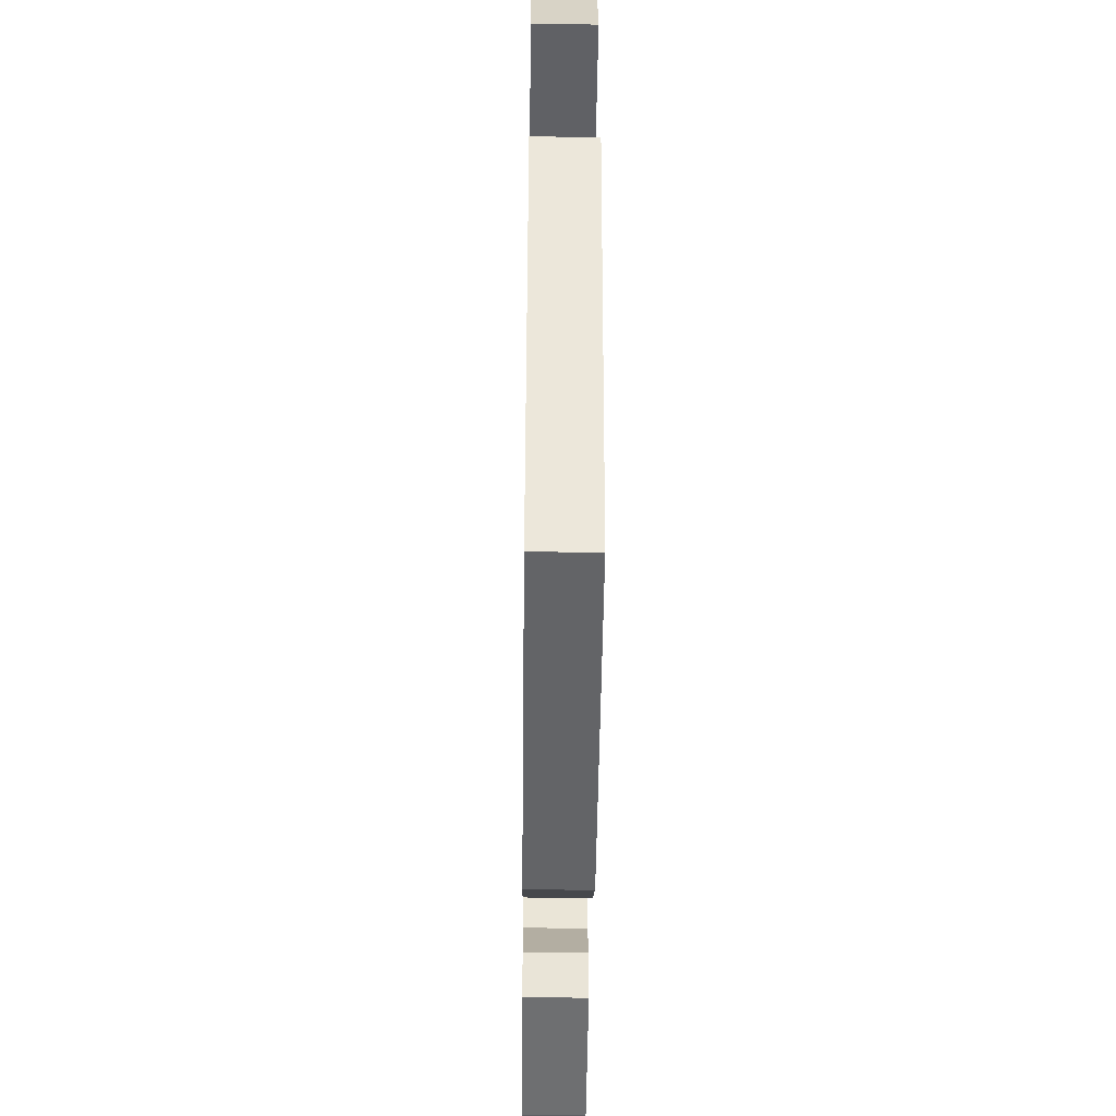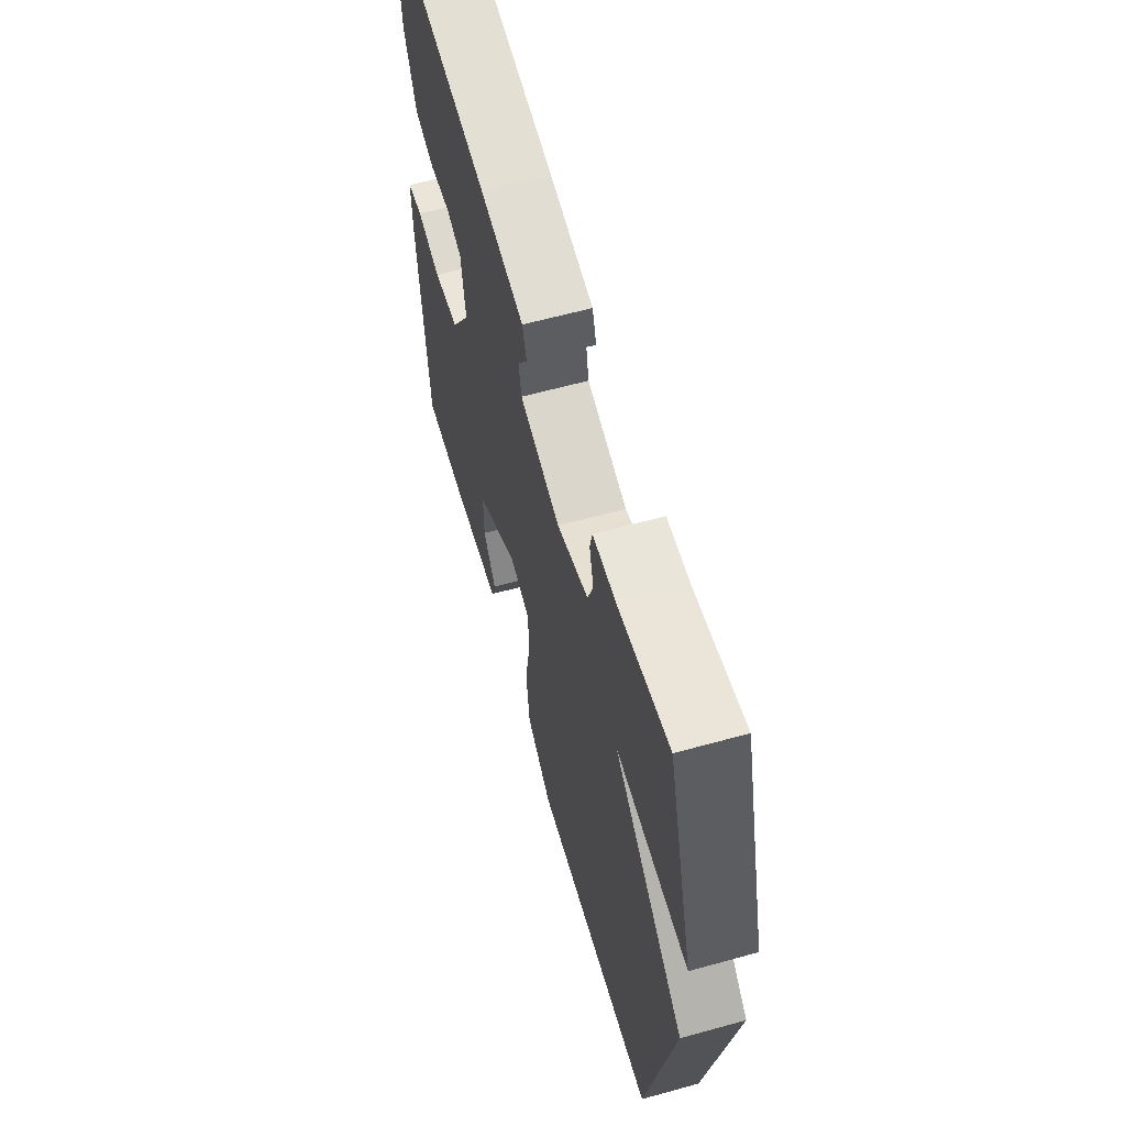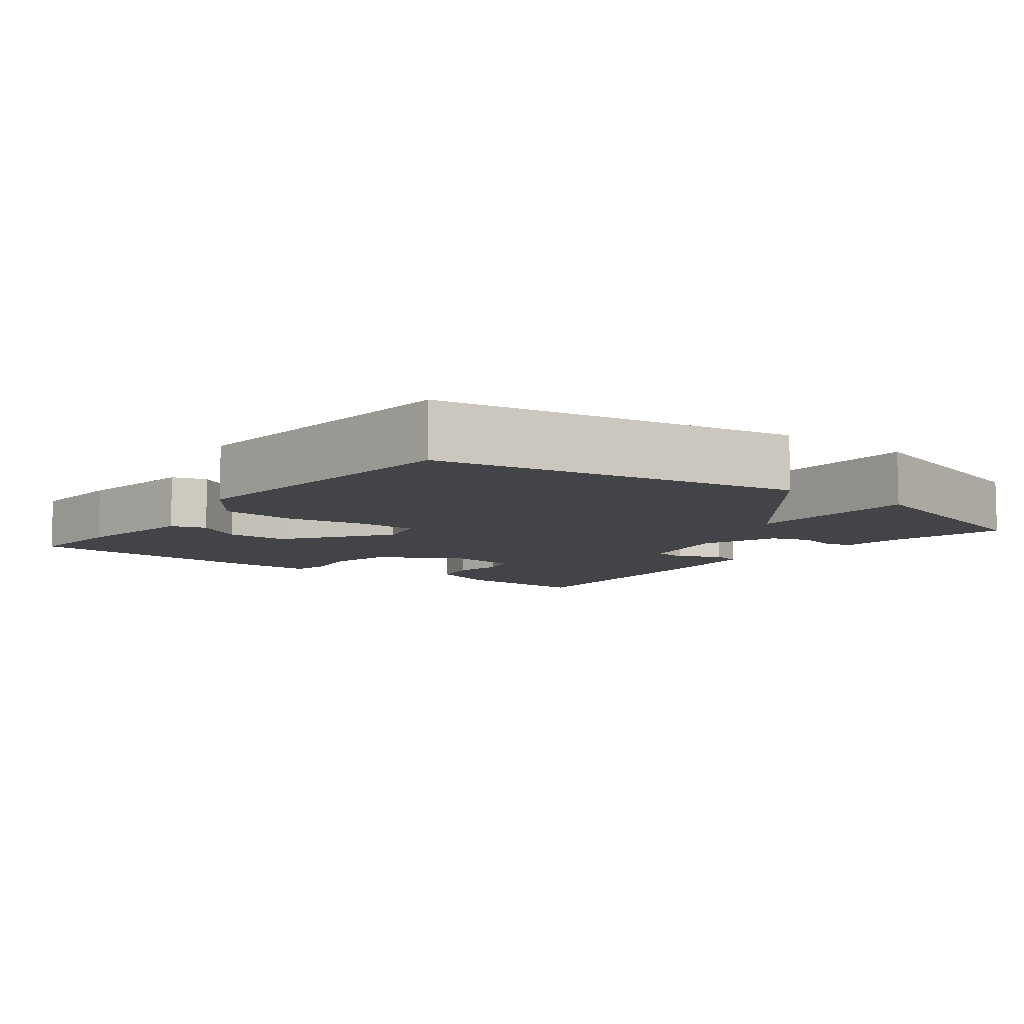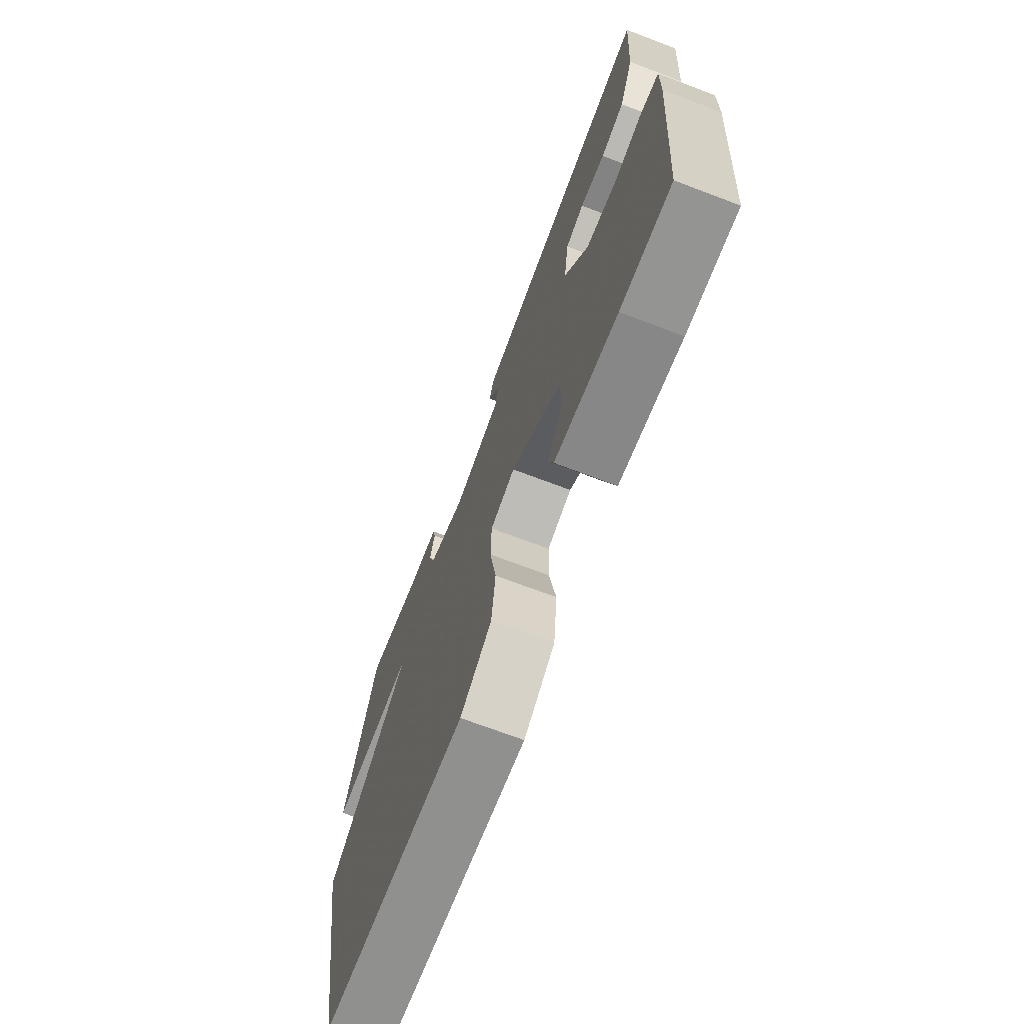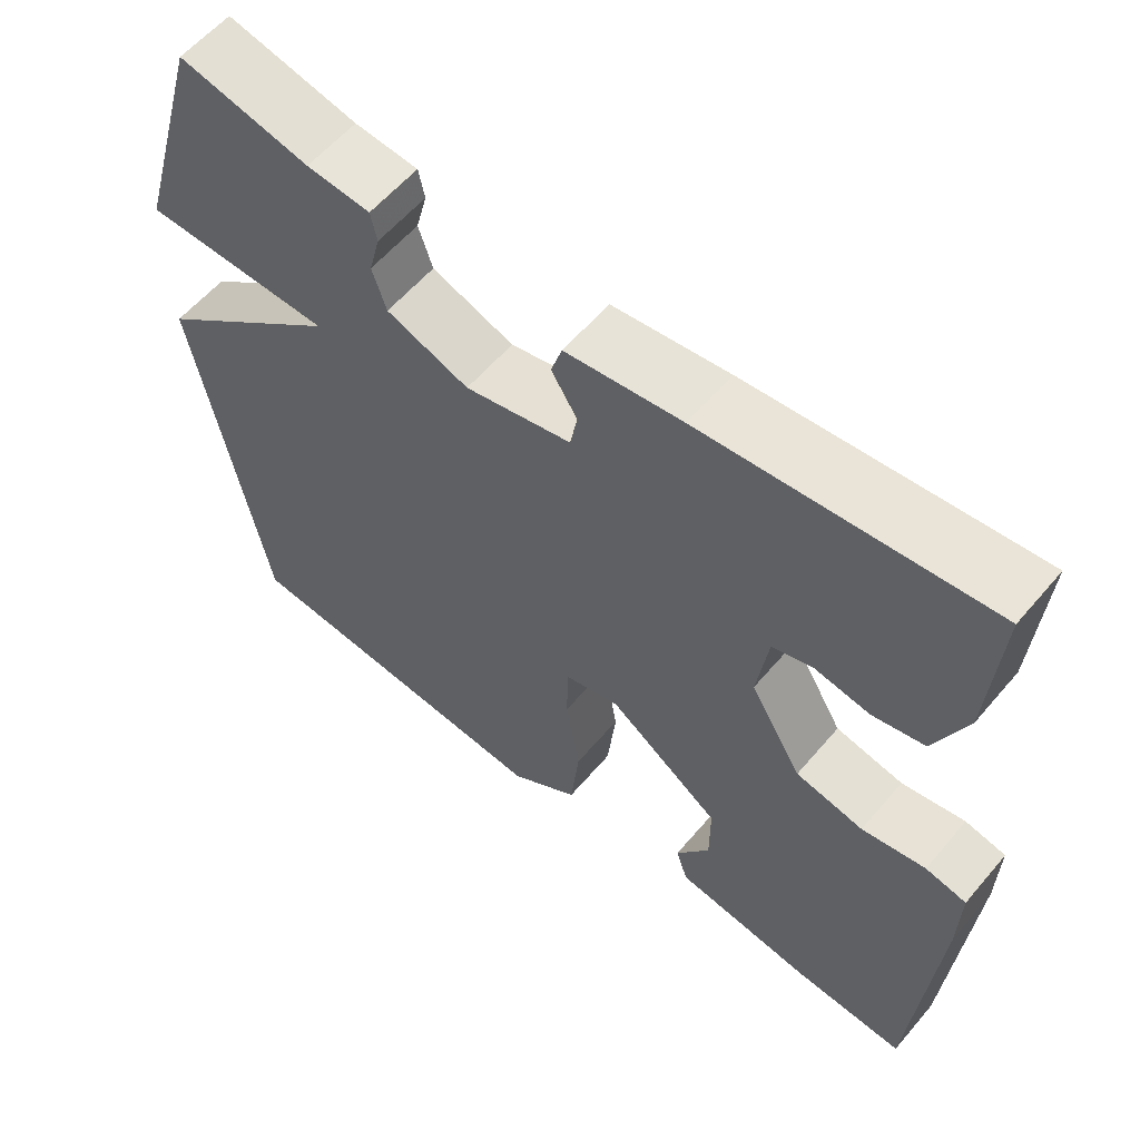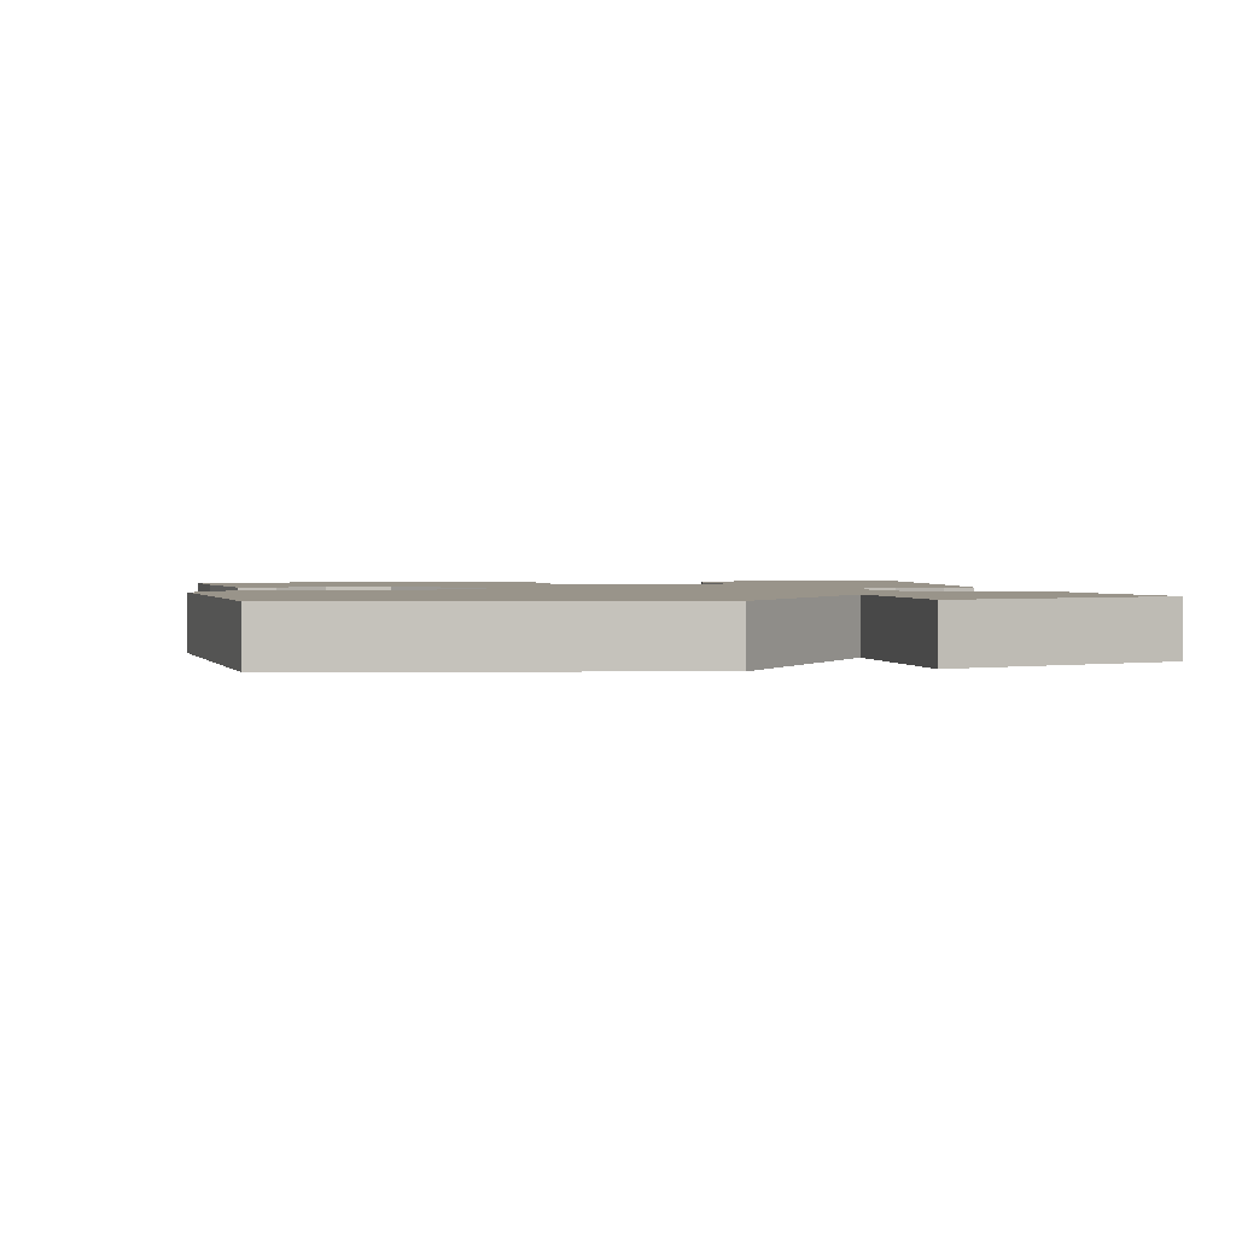
<metadata>
{"format":"obj","ext":"obj","renderer":"f3d","projection":"perspective","resolution":1024,"background":"white","views":[{"elev":-46.1,"azim":-90.7,"up":"+Z"},{"elev":61.8,"azim":-105.7,"up":"+Z"},{"elev":-8.1,"azim":-127.5,"up":"+Y"},{"elev":-70.6,"azim":69.2,"up":"+Z"},{"elev":58.9,"azim":40.0,"up":"+Z"},{"elev":1.9,"azim":-102.2,"up":"+Y"}]}
</metadata>
<code>
v 0.5 0.07 -0.5
v 0.358 0.07 -0.491
v 0.182 0.07 -0.465
v 0.167 0.07 -0.417
v 0.21 0.07 -0.351
v 0.21 0.07 -0.266
v 0.067 0.07 -0.163
v -0.003 0.07 -0.181
v -0.005 0.07 -0.262
v 0.013 0.07 -0.372
v 0.002 0.07 -0.476
v -0.086 0.07 -0.537
v -0.5 0.07 -0.5
v -0.589 0.07 -0.009
v -0.349 0.07 0.187
v -0.589 0.07 0.191
v -0.5 0.07 0.5
v -0.334 0.07 0.463
v -0.253 0.07 0.456
v -0.245 0.07 0.418
v -0.259 0.07 0.363
v -0.241 0.07 0.308
v -0.136 0.07 0.269
v 0 0.07 0.3
v 0.009 0.07 0.349
v -0.024 0.07 0.402
v -0.01 0.07 0.446
v 0.138 0.07 0.465
v 0.5 0.07 0.5
v 0.487 0.07 0.303
v 0.447 0.07 0.206
v 0.381 0.07 0.191
v 0.311 0.07 0.203
v 0.259 0.07 0.187
v 0.245 0.07 0.087
v 0.311 0.07 -0.025
v 0.397 0.07 -0.043
v 0.478 0.07 -0.028
v 0.53 0.07 -0.039
v 0.528 0.07 -0.138
v 0.5 0 -0.5
v 0.358 0 -0.491
v 0.182 0 -0.465
v 0.167 0 -0.417
v 0.21 0 -0.351
v 0.21 0 -0.266
v 0.067 0 -0.163
v -0.003 0 -0.181
v -0.005 0 -0.262
v 0.013 0 -0.372
v 0.002 0 -0.476
v -0.086 0 -0.537
v -0.5 0 -0.5
v -0.589 0 -0.009
v -0.349 0 0.187
v -0.589 0 0.191
v -0.5 0 0.5
v -0.334 0 0.463
v -0.253 0 0.456
v -0.245 0 0.418
v -0.259 0 0.363
v -0.241 0 0.308
v -0.136 0 0.269
v 0 0 0.3
v 0.009 0 0.349
v -0.024 0 0.402
v -0.01 0 0.446
v 0.138 0 0.465
v 0.5 0 0.5
v 0.487 0 0.303
v 0.447 0 0.206
v 0.381 0 0.191
v 0.311 0 0.203
v 0.259 0 0.187
v 0.245 0 0.087
v 0.311 0 -0.025
v 0.397 0 -0.043
v 0.478 0 -0.028
v 0.53 0 -0.039
v 0.528 0 -0.138
f 1 2 3
f 40 1 3
f 39 40 3
f 38 39 3
f 37 38 3
f 36 37 3
f 31 32 33
f 30 31 33
f 29 30 33
f 28 29 33
f 27 28 33
f 26 27 33
f 25 26 33
f 24 25 33 34
f 23 24 34 35
f 18 19 20 21
f 18 21 22
f 17 18 22
f 16 17 22
f 15 16 22
f 13 14 15
f 12 13 15
f 11 12 15
f 10 11 15
f 9 10 15
f 15 22 23
f 9 15 23
f 8 9 23
f 3 4 5
f 36 3 5
f 36 5 6
f 23 35 36
f 8 23 36
f 7 8 36
f 6 7 36
f 43 42 41
f 43 41 80
f 43 80 79
f 43 79 78
f 43 78 77
f 43 77 76
f 73 72 71
f 73 71 70
f 73 70 69
f 73 69 68
f 73 68 67
f 73 67 66
f 73 66 65
f 74 73 65 64
f 75 74 64 63
f 61 60 59 58
f 62 61 58
f 62 58 57
f 62 57 56
f 62 56 55
f 55 54 53
f 55 53 52
f 55 52 51
f 55 51 50
f 55 50 49
f 63 62 55
f 63 55 49
f 63 49 48
f 45 44 43
f 45 43 76
f 46 45 76
f 76 75 63
f 76 63 48
f 76 48 47
f 76 47 46
f 1 41 42 2
f 2 42 43 3
f 3 43 44 4
f 4 44 45 5
f 5 45 46 6
f 6 46 47 7
f 7 47 48 8
f 8 48 49 9
f 9 49 50 10
f 10 50 51 11
f 11 51 52 12
f 12 52 53 13
f 13 53 54 14
f 14 54 55 15
f 15 55 56 16
f 16 56 57 17
f 17 57 58 18
f 18 58 59 19
f 19 59 60 20
f 20 60 61 21
f 21 61 62 22
f 22 62 63 23
f 23 63 64 24
f 24 64 65 25
f 25 65 66 26
f 26 66 67 27
f 27 67 68 28
f 28 68 69 29
f 29 69 70 30
f 30 70 71 31
f 31 71 72 32
f 32 72 73 33
f 33 73 74 34
f 34 74 75 35
f 35 75 76 36
f 36 76 77 37
f 37 77 78 38
f 38 78 79 39
f 39 79 80 40
f 40 80 41 1

</code>
